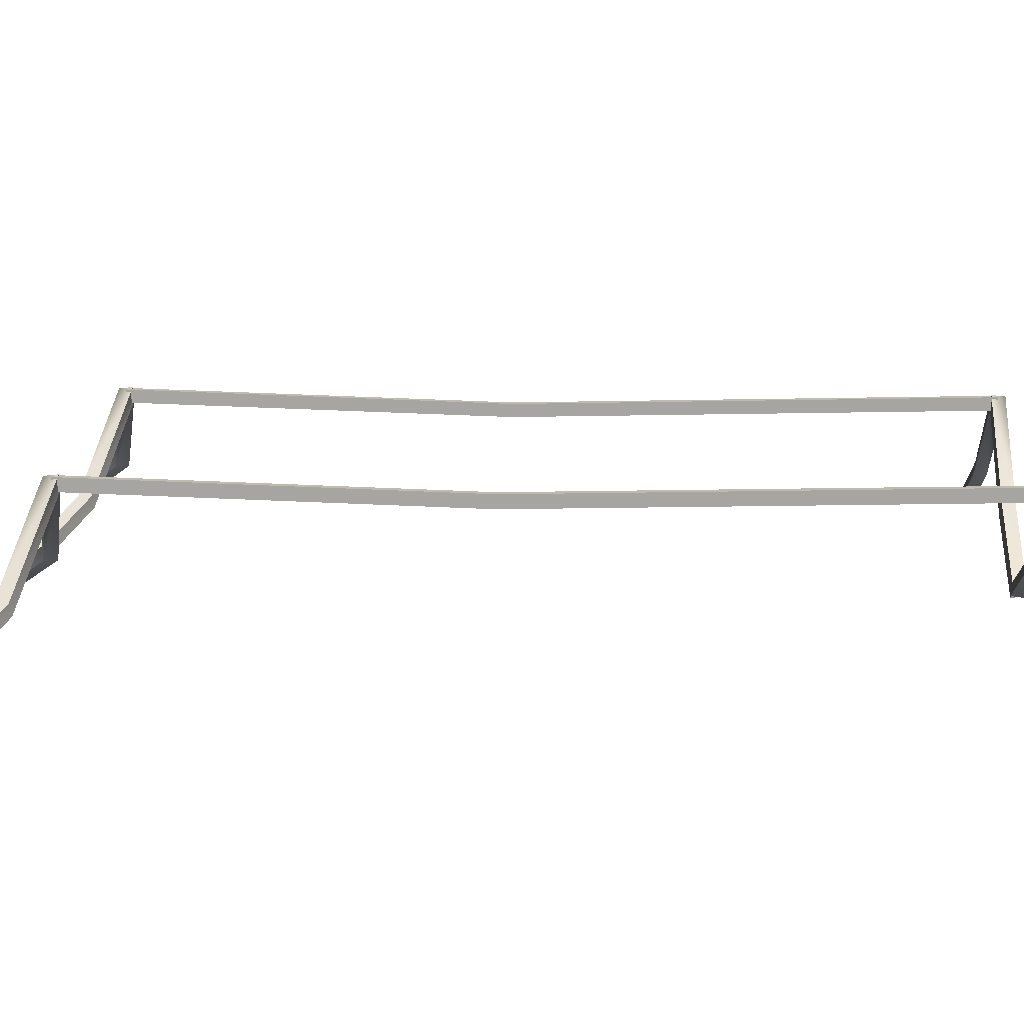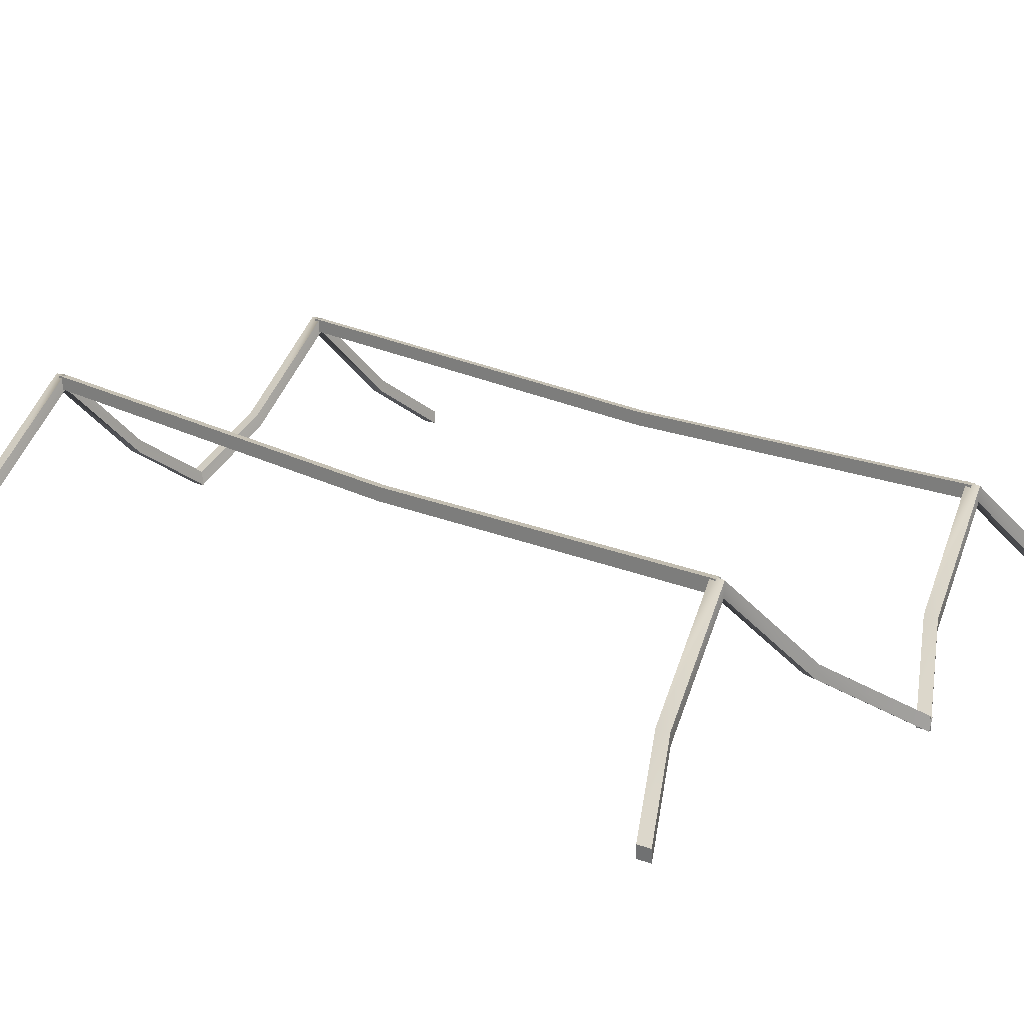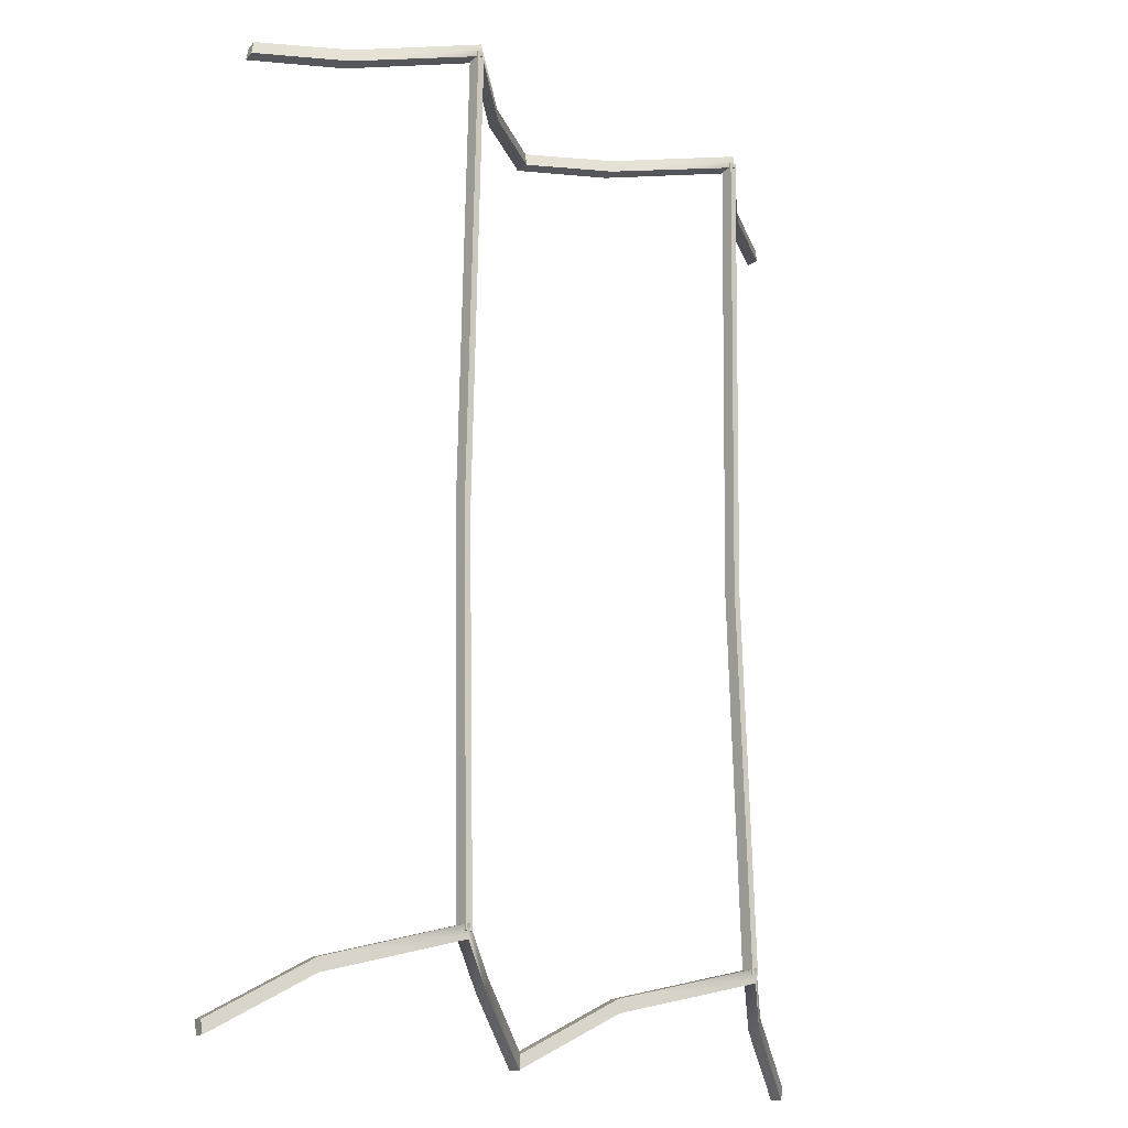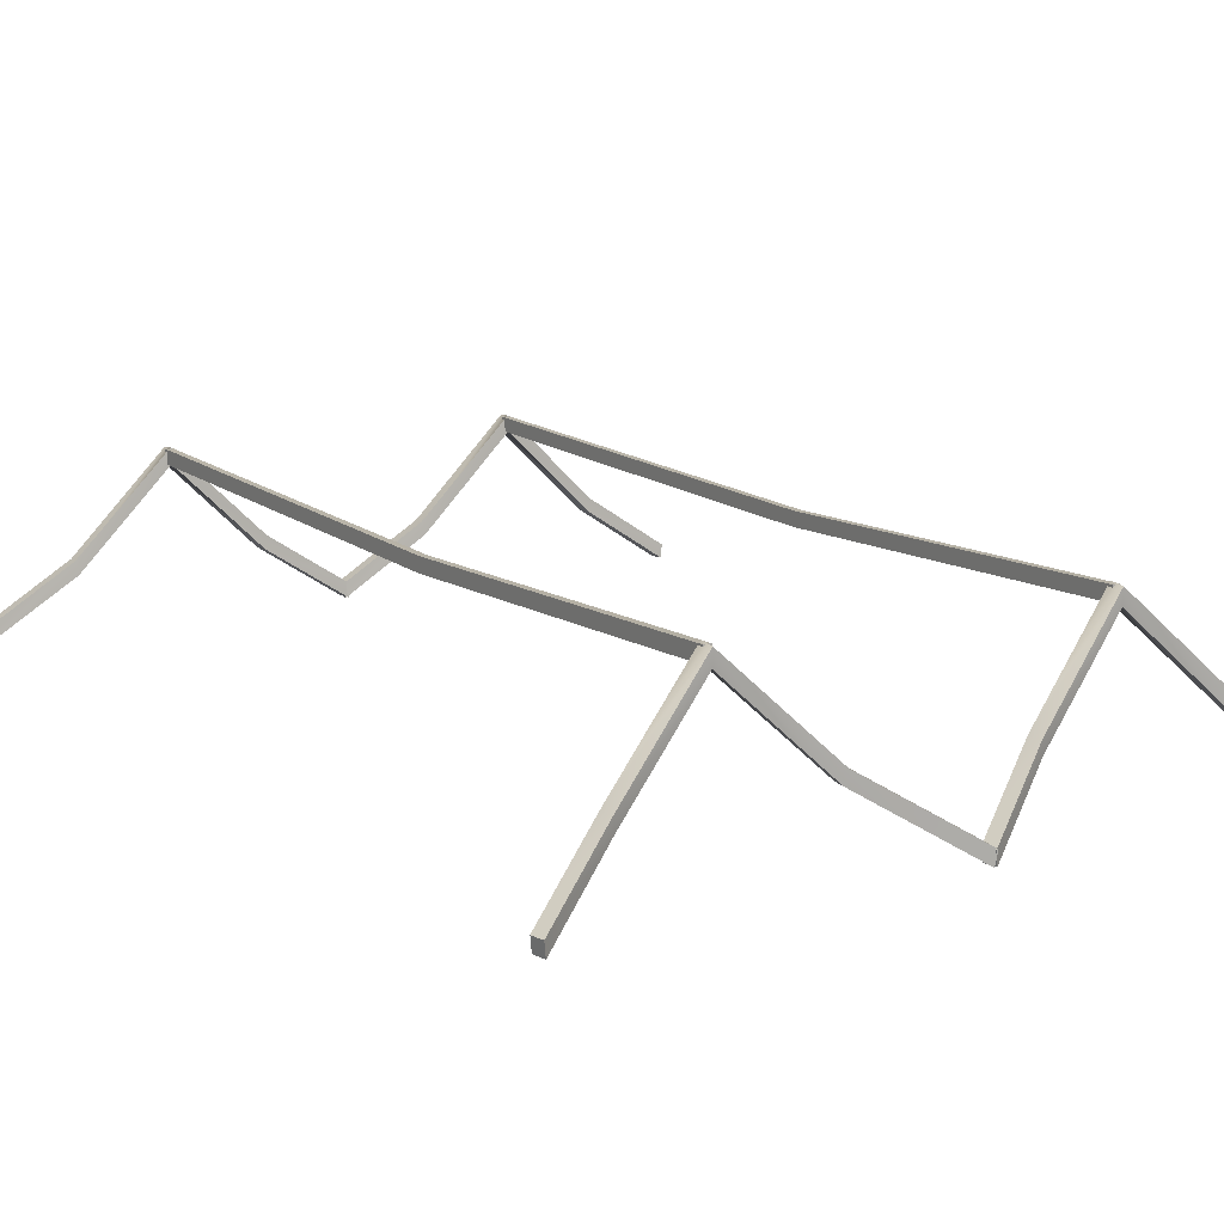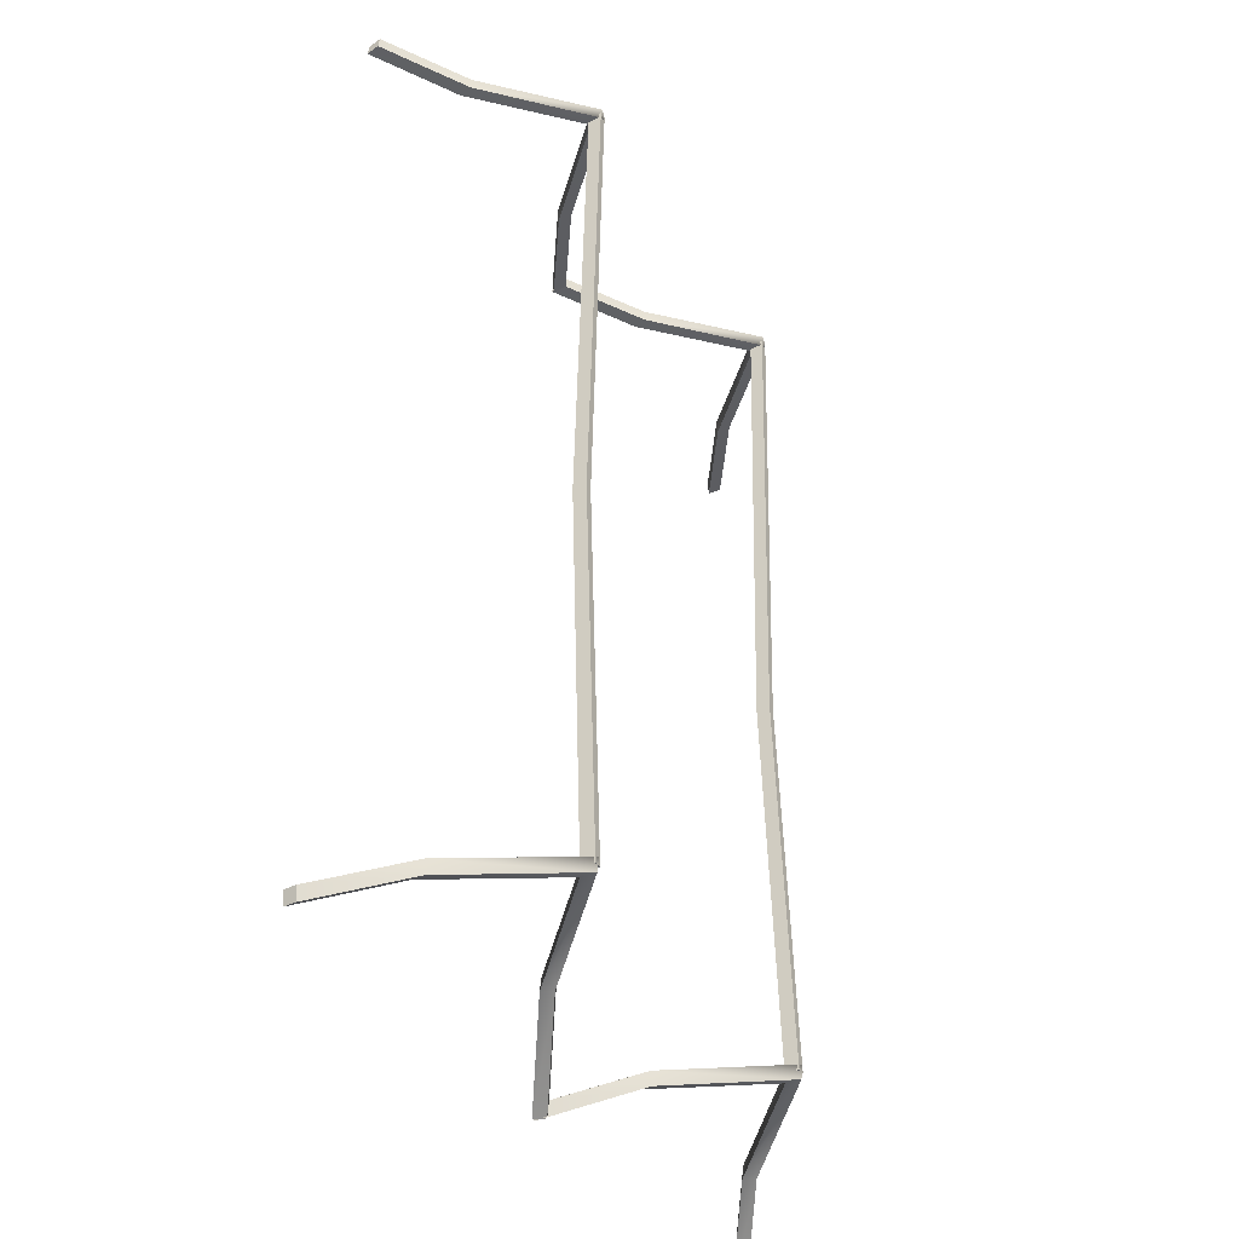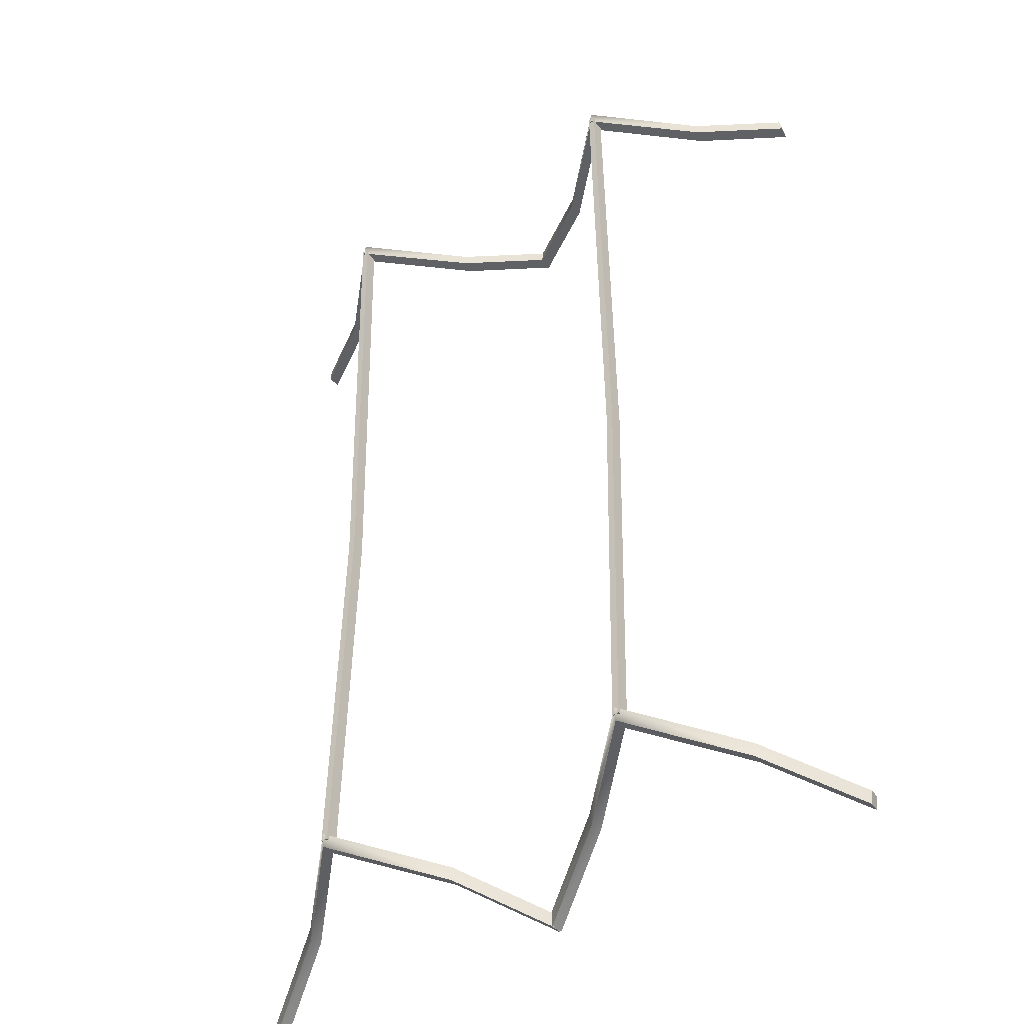
<metadata>
{"format":"obj","ext":"obj","renderer":"f3d","projection":"perspective","resolution":1024,"background":"white","views":[{"elev":15.7,"azim":-87.7,"up":"+Y"},{"elev":18.1,"azim":134.8,"up":"+Y"},{"elev":-19.8,"azim":140.0,"up":"+Z"},{"elev":12.9,"azim":148.5,"up":"+Y"},{"elev":-40.2,"azim":119.1,"up":"+Z"},{"elev":-42.3,"azim":-143.6,"up":"+Z"}]}
</metadata>
<code>
g RoomG3
v 190.2 -19.39 304.5
v 189.5 -19.39 308.4
v 214.1 -3.244 324.9
v 214.6 -3.342 320.9
v 189.5 -19.39 308.4
v 190.1 -23.2 308.8
v 214.9 -6.957 325.4
v 214.1 -3.244 324.9
v 190.1 -23.2 308.8
v 190.8 -23.2 304.9
v 215.4 -7.055 321.4
v 214.9 -6.957 325.4
v 190.8 -23.2 304.9
v 190.2 -19.39 304.5
v 214.6 -3.342 320.9
v 215.4 -7.055 321.4
v 241.3 23.21 333
v 241.3 22.73 328.8
v 241.2 18.75 333.1
v 241.3 23.21 333
v 241.2 18.27 329
v 241.2 18.75 333.1
v 241.3 22.73 328.8
v 241.2 18.27 329
v 268.8 -4.421 324.9
v 268.3 -4.512 320.9
v 268.1 -8.147 325.4
v 268.8 -4.421 324.9
v 267.6 -8.237 321.4
v 268.1 -8.147 325.4
v 268.3 -4.512 320.9
v 267.6 -8.237 321.4
v 293.3 -19.38 308.4
v 292.7 -19.37 304.5
v 292.8 -23.21 308.8
v 293.3 -19.38 308.4
v 292.1 -23.21 304.9
v 292.8 -23.21 308.8
v 292.7 -19.37 304.5
v 292.1 -23.21 304.9
v 190.1 -23.2 308.8
v 190.2 -19.39 304.5
v 190.8 -23.2 304.9
v 189.5 -19.39 308.4
v 190.1 -23.2 308.8
v 292.8 -23.21 308.8
v 292.1 -23.21 304.9
v 292.7 -19.37 304.5
v 293.3 -19.38 308.4
v 242.3 22.74 331
v 240.2 22.74 331
v 240.2 19.37 446.5
v 242.3 19.37 446.5
v 240.2 22.74 331
v 240.2 18.74 330.9
v 240.2 15.37 446.5
v 240.2 19.37 446.5
v 242.3 18.74 330.9
v 242.3 22.74 331
v 242.3 19.37 446.5
v 242.3 15.37 446.5
v 240.2 22.74 589.5
v 242.3 22.74 589.5
v 240.2 18.74 589.6
v 240.2 22.74 589.5
v 242.3 22.74 589.5
v 242.3 18.74 589.6
v 240.2 18.74 330.9
v 242.3 22.74 331
v 242.3 18.74 330.9
v 240.2 22.74 331
v 242.3 22.74 331
v 240.2 18.74 330.9
v 240.2 18.74 589.6
v 242.3 18.74 589.6
v 242.3 22.74 589.5
v 240.2 22.74 589.5
v 240.2 18.74 589.6
v 190.2 -19.39 592.3
v 214.1 -3.244 588.3
v 189.5 -19.39 588.4
v 214.6 -3.342 592.3
v 189.5 -19.39 588.4
v 214.9 -6.957 587.8
v 190.1 -23.2 588
v 214.1 -3.244 588.3
v 190.1 -23.2 588
v 215.4 -7.055 591.8
v 190.8 -23.2 591.9
v 214.9 -6.957 587.8
v 190.8 -23.2 591.9
v 214.6 -3.342 592.3
v 190.2 -19.39 592.3
v 215.4 -7.055 591.8
v 241.3 23.21 587.8
v 241.3 22.73 592
v 241.2 18.75 587.6
v 241.3 23.21 587.8
v 241.2 18.27 591.8
v 241.2 18.75 587.6
v 241.3 22.73 592
v 241.2 18.27 591.8
v 268.8 -4.421 588.3
v 268.3 -4.512 592.3
v 268.1 -8.147 587.8
v 268.8 -4.421 588.3
v 267.6 -8.237 591.8
v 268.1 -8.147 587.8
v 268.3 -4.512 592.3
v 267.6 -8.237 591.8
v 293.3 -19.38 588.4
v 292.7 -19.37 592.3
v 292.8 -23.21 588.1
v 293.3 -19.38 588.4
v 292.1 -23.21 592
v 292.8 -23.21 588.1
v 292.7 -19.37 592.3
v 292.1 -23.21 592
v 190.1 -23.2 588
v 190.8 -23.2 591.9
v 190.2 -19.39 592.3
v 189.5 -19.39 588.4
v 190.1 -23.2 588
v 292.8 -23.21 588.1
v 292.7 -19.37 592.3
v 292.1 -23.21 592
v 293.3 -19.38 588.4
v 292 -19.39 592.3
v 315.9 -3.244 588.3
v 291.3 -19.39 588.4
v 316.4 -3.342 592.3
v 291.3 -19.39 588.4
v 316.7 -6.957 587.8
v 291.9 -23.2 588
v 315.9 -3.244 588.3
v 291.9 -23.2 588
v 317.2 -7.055 591.8
v 292.6 -23.2 591.9
v 316.7 -6.957 587.8
v 292.6 -23.2 591.9
v 316.4 -3.342 592.3
v 292 -19.39 592.3
v 317.2 -7.055 591.8
v 343.1 23.21 587.8
v 343.1 22.73 592
v 343.1 18.75 587.6
v 343.1 23.21 587.8
v 343.1 18.27 591.8
v 343.1 18.75 587.6
v 343.1 22.73 592
v 343.1 18.27 591.8
v 370.6 -4.421 588.3
v 370.1 -4.512 592.3
v 369.9 -8.147 587.8
v 370.6 -4.421 588.3
v 369.4 -8.237 591.8
v 369.9 -8.147 587.8
v 370.1 -4.512 592.3
v 369.4 -8.237 591.8
v 395.2 -19.38 588.4
v 394.5 -19.37 592.3
v 394.6 -23.21 588.1
v 395.2 -19.38 588.4
v 393.9 -23.21 592
v 394.6 -23.21 588.1
v 394.5 -19.37 592.3
v 393.9 -23.21 592
v 291.9 -23.2 588
v 292.6 -23.2 591.9
v 292 -19.39 592.3
v 291.3 -19.39 588.4
v 291.9 -23.2 588
v 394.6 -23.21 588.1
v 394.5 -19.37 592.3
v 393.9 -23.21 592
v 395.2 -19.38 588.4
v 344.1 22.74 331
v 342 22.74 331
v 342 19.37 446.5
v 344.1 19.37 446.5
v 342 22.74 331
v 342 18.74 330.9
v 342 15.37 446.5
v 342 19.37 446.5
v 344.1 18.74 330.9
v 344.1 22.74 331
v 344.1 19.37 446.5
v 344.1 15.37 446.5
v 342 22.74 589.5
v 344.1 22.74 589.5
v 342 18.74 589.6
v 342 22.74 589.5
v 344.1 22.74 589.5
v 344.1 18.74 589.6
v 342 18.74 330.9
v 344.1 22.74 331
v 344.1 18.74 330.9
v 342 22.74 331
v 344.1 22.74 331
v 342 18.74 330.9
v 342 18.74 589.6
v 344.1 18.74 589.6
v 344.1 22.74 589.5
v 342 22.74 589.5
v 342 18.74 589.6
v 292.2 -19.39 304.5
v 291.6 -19.39 308.4
v 316.1 -3.244 324.9
v 316.7 -3.342 320.9
v 291.6 -19.39 308.4
v 292.2 -23.2 308.8
v 316.9 -6.957 325.4
v 316.1 -3.244 324.9
v 292.2 -23.2 308.8
v 292.8 -23.2 304.9
v 317.4 -7.055 321.4
v 316.9 -6.957 325.4
v 292.8 -23.2 304.9
v 292.2 -19.39 304.5
v 316.7 -3.342 320.9
v 317.4 -7.055 321.4
v 343.3 23.21 333
v 343.3 22.73 328.8
v 343.3 18.75 333.1
v 343.3 23.21 333
v 343.3 18.27 329
v 343.3 18.75 333.1
v 343.3 22.73 328.8
v 343.3 18.27 329
v 370.9 -4.421 324.9
v 370.4 -4.512 320.9
v 370.1 -8.147 325.4
v 370.9 -4.421 324.9
v 369.6 -8.237 321.4
v 370.1 -8.147 325.4
v 370.4 -4.512 320.9
v 369.6 -8.237 321.4
v 395.4 -19.38 308.4
v 394.7 -19.37 304.5
v 394.8 -23.21 308.8
v 395.4 -19.38 308.4
v 394.2 -23.21 304.9
v 394.8 -23.21 308.8
v 394.7 -19.37 304.5
v 394.2 -23.21 304.9
v 292.2 -23.2 308.8
v 292.2 -19.39 304.5
v 292.8 -23.2 304.9
v 291.6 -19.39 308.4
v 292.2 -23.2 308.8
v 394.8 -23.21 308.8
v 394.2 -23.21 304.9
v 394.7 -19.37 304.5
v 395.4 -19.38 308.4
f 3 1 2
f 1 3 4
f 7 5 6
f 5 7 8
f 11 9 10
f 9 11 12
f 15 13 14
f 13 15 16
f 17 4 3
f 4 17 18
f 19 8 7
f 8 19 20
f 21 12 11
f 12 21 22
f 23 16 15
f 16 23 24
f 25 18 17
f 18 25 26
f 27 20 19
f 20 27 28
f 29 22 21
f 22 29 30
f 31 24 23
f 24 31 32
f 33 26 25
f 26 33 34
f 35 28 27
f 28 35 36
f 37 30 29
f 30 37 38
f 39 32 31
f 32 39 40
f 43 41 42
f 45 44 42
f 48 46 47
f 48 49 46
f 52 50 51
f 50 52 53
f 56 54 55
f 54 56 57
f 60 58 59
f 58 60 61
f 62 53 52
f 53 62 63
f 64 57 56
f 57 64 65
f 66 61 60
f 61 66 67
f 70 68 69
f 73 71 72
f 76 74 75
f 76 77 78
f 81 79 80
f 82 80 79
f 85 83 84
f 86 84 83
f 89 87 88
f 90 88 87
f 93 91 92
f 94 92 91
f 80 82 95
f 96 95 82
f 84 86 97
f 98 97 86
f 88 90 99
f 100 99 90
f 92 94 101
f 102 101 94
f 95 96 103
f 104 103 96
f 97 98 105
f 106 105 98
f 99 100 107
f 108 107 100
f 101 102 109
f 110 109 102
f 103 104 111
f 112 111 104
f 105 106 113
f 114 113 106
f 107 108 115
f 116 115 108
f 109 110 117
f 118 117 110
f 121 119 120
f 121 122 123
f 126 124 125
f 124 127 125
f 130 128 129
f 131 129 128
f 134 132 133
f 135 133 132
f 138 136 137
f 139 137 136
f 142 140 141
f 143 141 140
f 129 131 144
f 145 144 131
f 133 135 146
f 147 146 135
f 137 139 148
f 149 148 139
f 141 143 150
f 151 150 143
f 144 145 152
f 153 152 145
f 146 147 154
f 155 154 147
f 148 149 156
f 157 156 149
f 150 151 158
f 159 158 151
f 152 153 160
f 161 160 153
f 154 155 162
f 163 162 155
f 156 157 164
f 165 164 157
f 158 159 166
f 167 166 159
f 170 168 169
f 170 171 172
f 175 173 174
f 173 176 174
f 179 177 178
f 177 179 180
f 183 181 182
f 181 183 184
f 187 185 186
f 185 187 188
f 189 180 179
f 180 189 190
f 191 184 183
f 184 191 192
f 193 188 187
f 188 193 194
f 197 195 196
f 200 198 199
f 203 201 202
f 203 204 205
f 208 206 207
f 206 208 209
f 212 210 211
f 210 212 213
f 216 214 215
f 214 216 217
f 220 218 219
f 218 220 221
f 222 209 208
f 209 222 223
f 224 213 212
f 213 224 225
f 226 217 216
f 217 226 227
f 228 221 220
f 221 228 229
f 230 223 222
f 223 230 231
f 232 225 224
f 225 232 233
f 234 227 226
f 227 234 235
f 236 229 228
f 229 236 237
f 238 231 230
f 231 238 239
f 240 233 232
f 233 240 241
f 242 235 234
f 235 242 243
f 244 237 236
f 237 244 245
f 248 246 247
f 250 249 247
f 253 251 252
f 253 254 251

</code>
